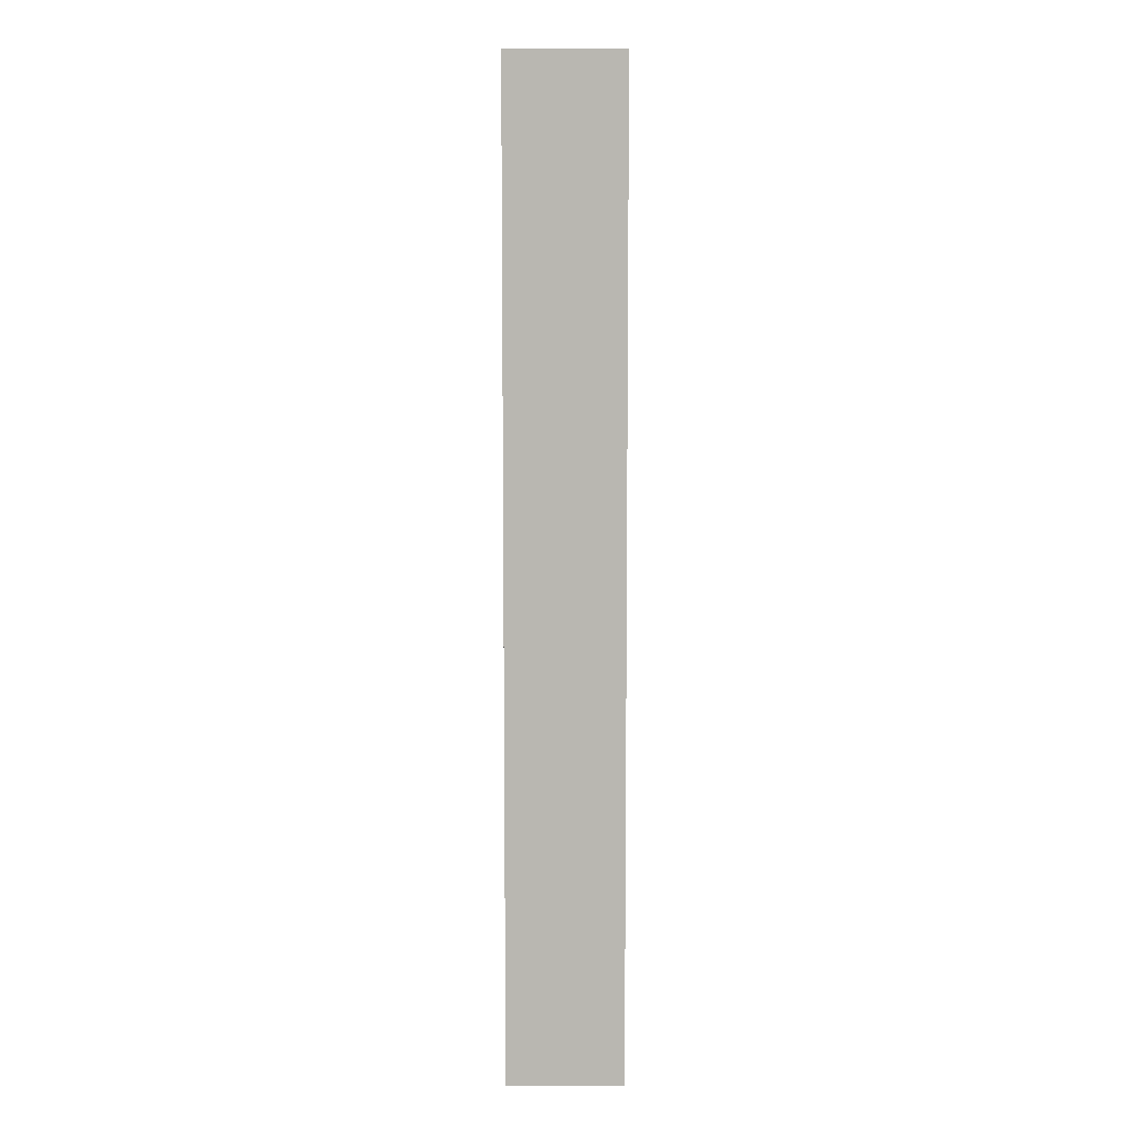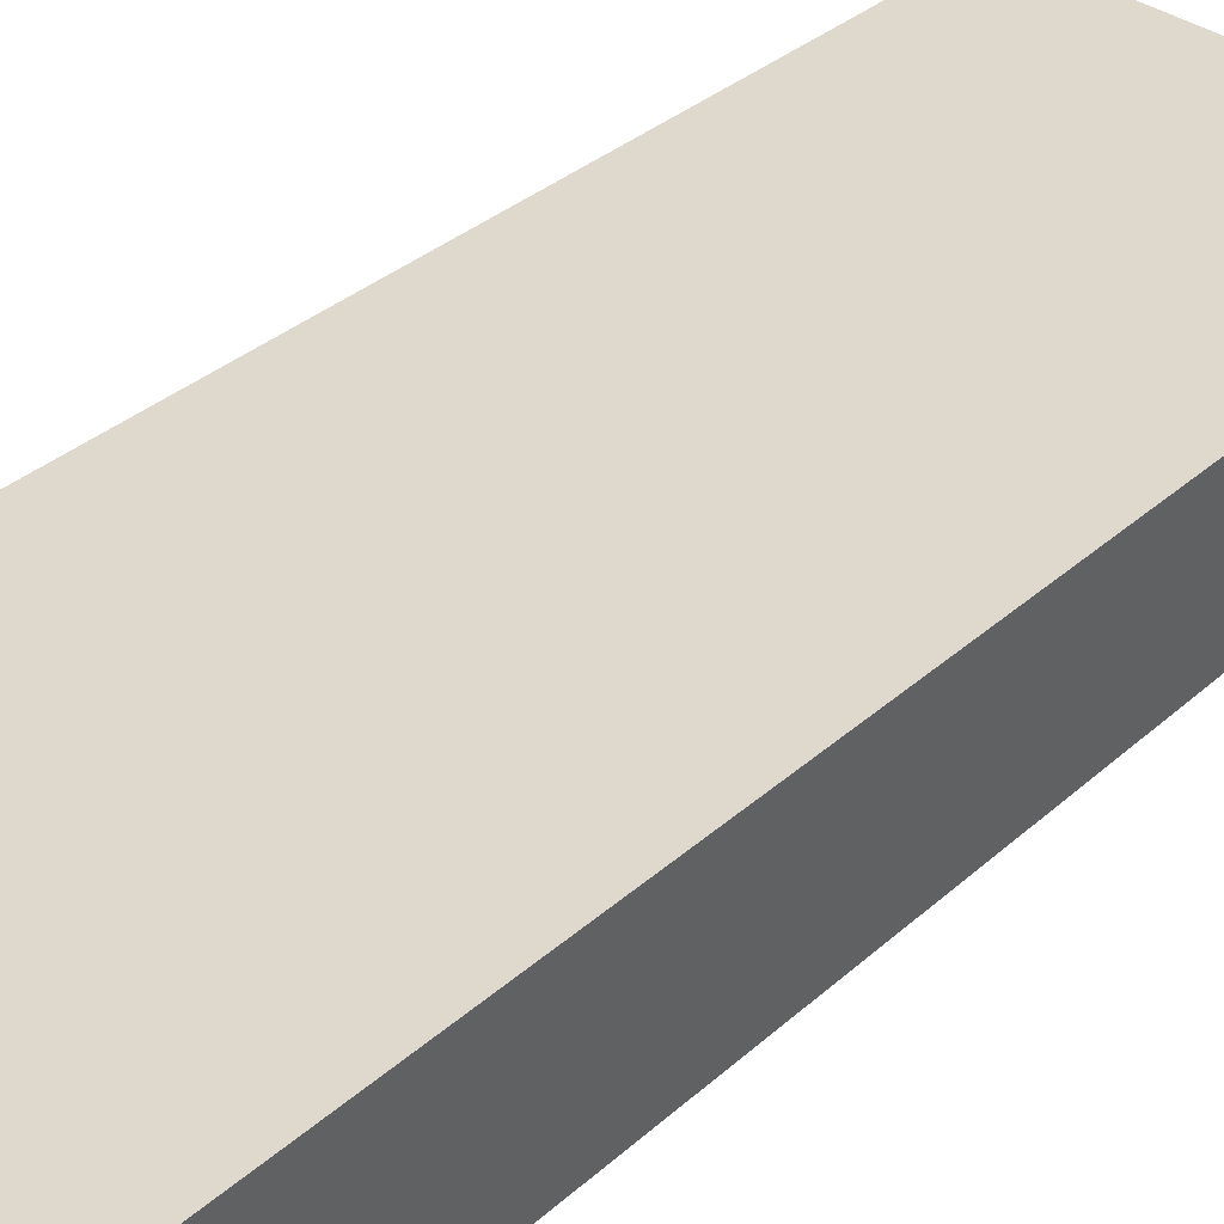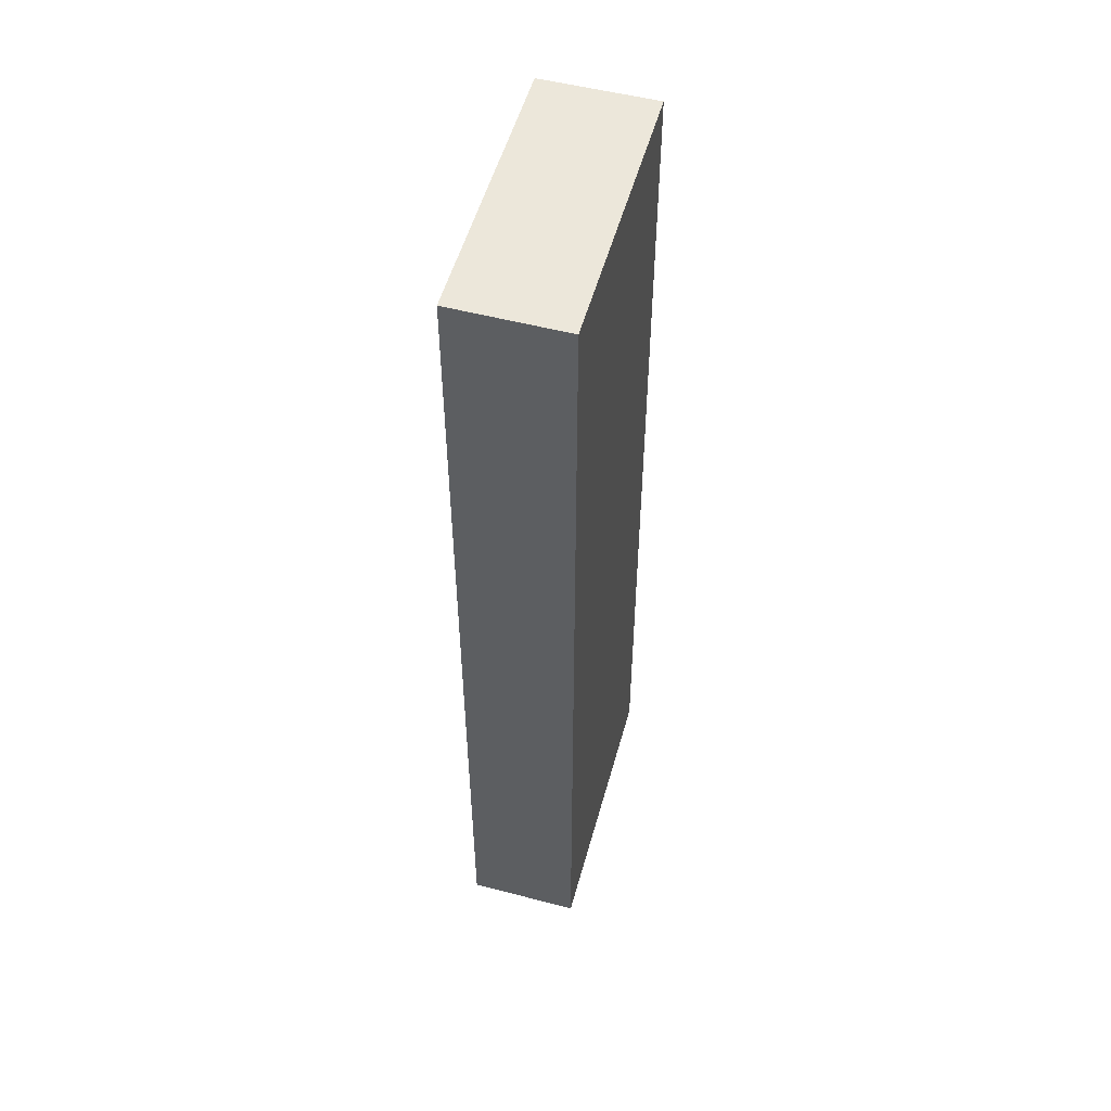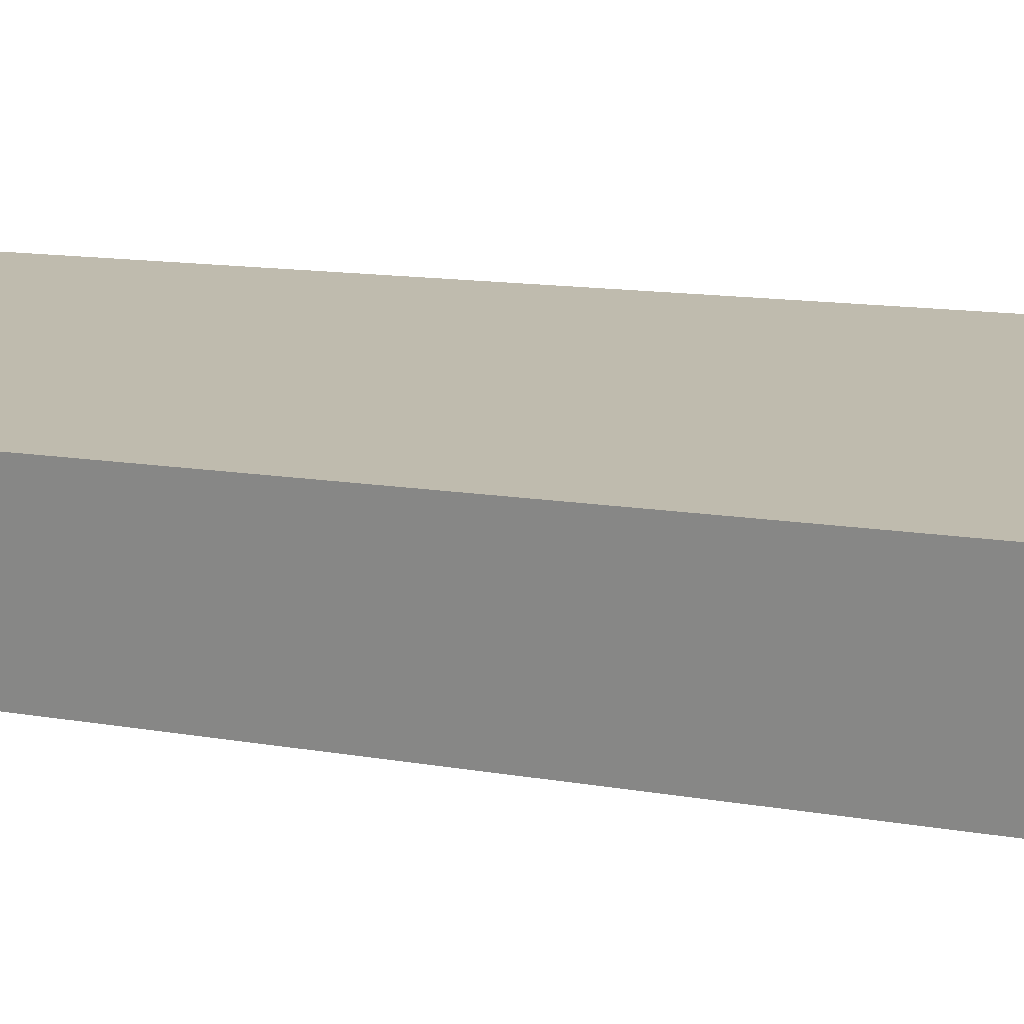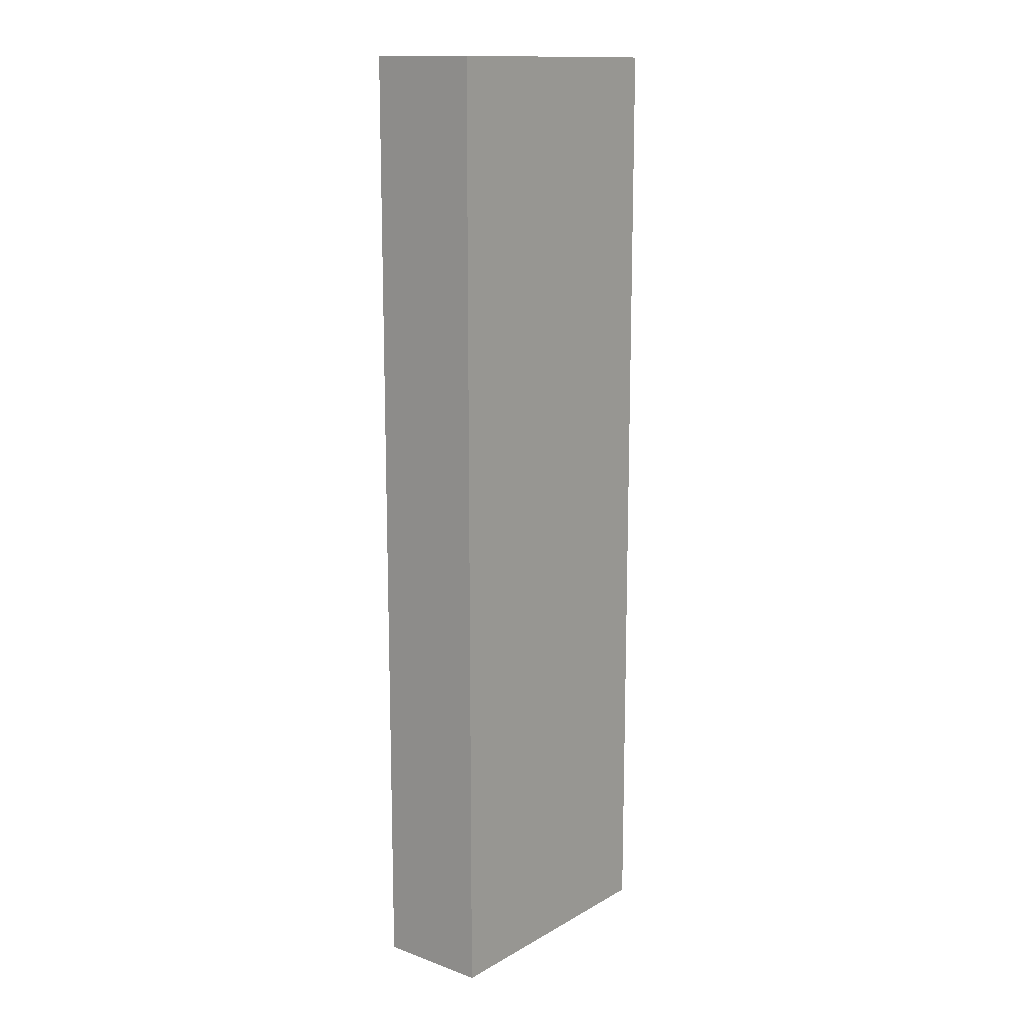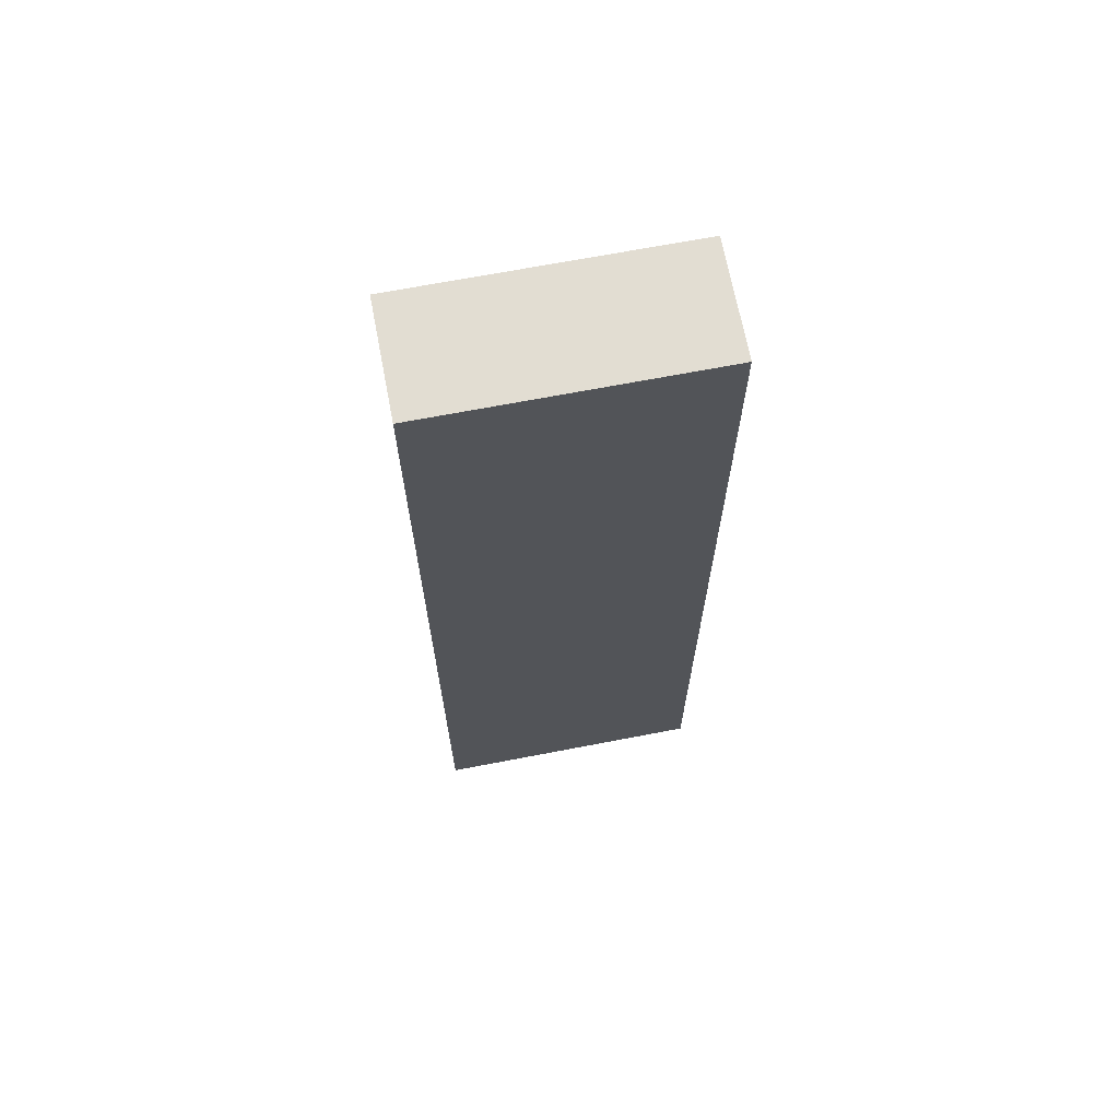
<metadata>
{"format":"obj","ext":"obj","renderer":"f3d","projection":"perspective","resolution":1024,"background":"white","views":[{"elev":8.1,"azim":100.1,"up":"+Y"},{"elev":25.8,"azim":33.2,"up":"+Z"},{"elev":53.2,"azim":-64.5,"up":"+Y"},{"elev":8.4,"azim":121.8,"up":"+Z"},{"elev":13.7,"azim":139.0,"up":"+Y"},{"elev":68.2,"azim":179.2,"up":"+Y"}]}
</metadata>
<code>
v  3.855 12.63 0.823
v  0 12.63 7.735e-16
v  0.254 12.63 1.466
v  3.594 12.63 -0.641
v  0 0 0
v  0.254 -8.977e-17 1.466
v  3.855 -5.039e-17 0.823
v  3.594 3.925e-17 -0.641
g defaultobject
f 1 2 3
f 2 1 4
f 5 3 2
f 3 5 6
f 6 1 3
f 1 6 7
f 7 4 1
f 4 7 8
f 8 2 4
f 2 8 5
f 5 7 6
f 7 5 8

</code>
